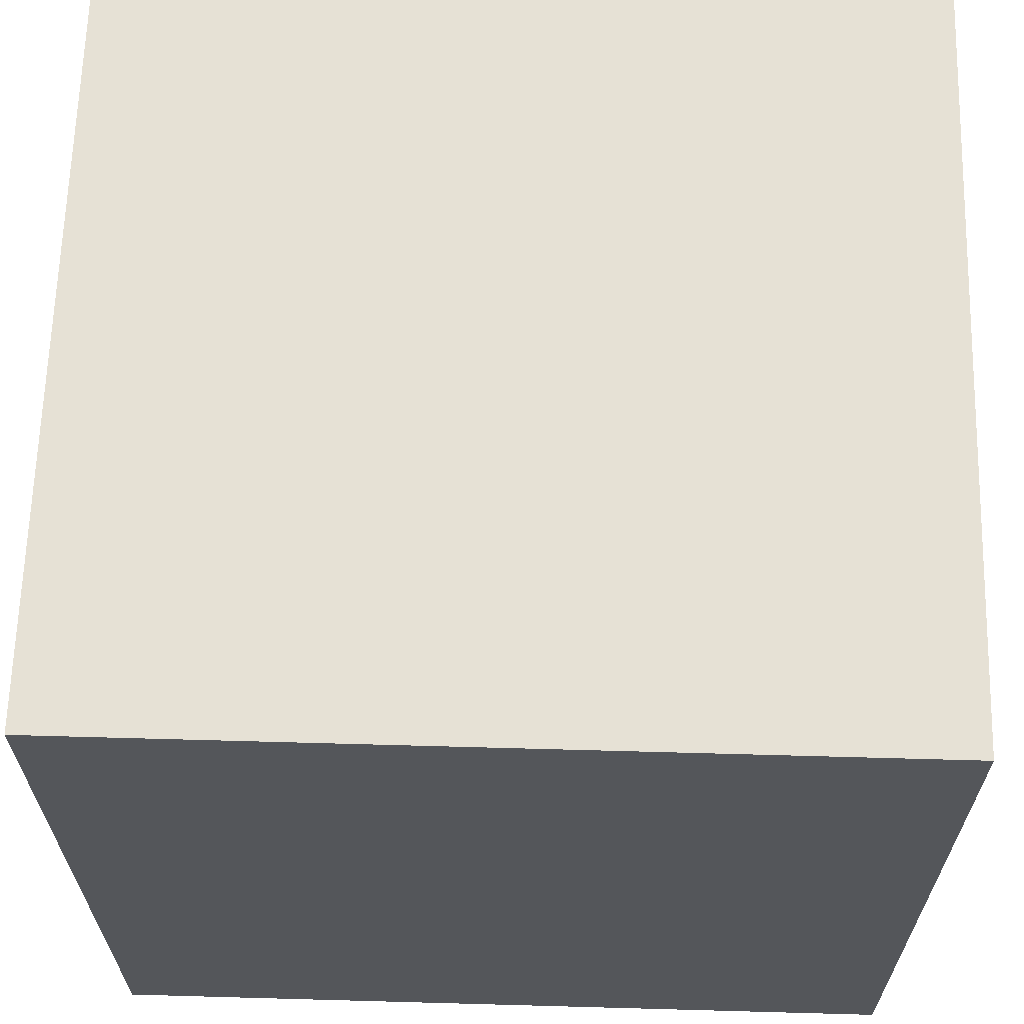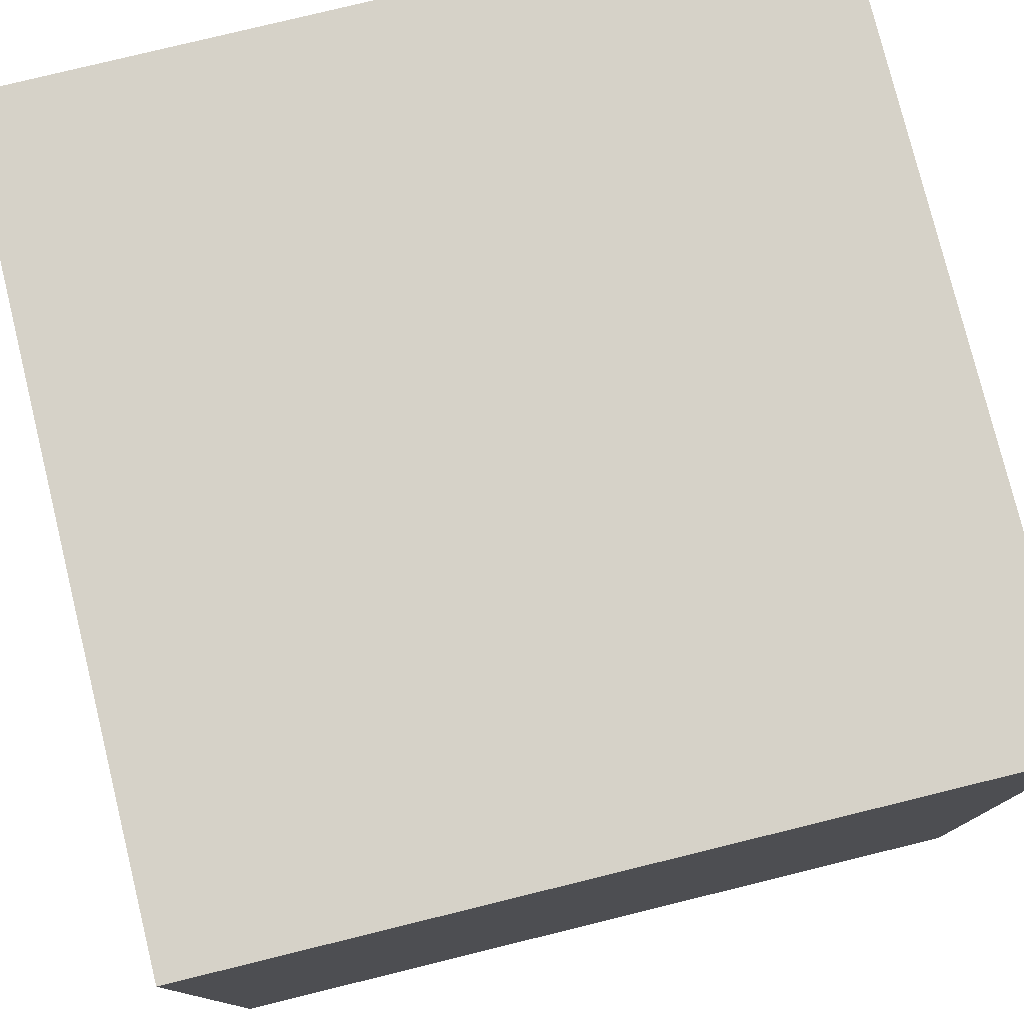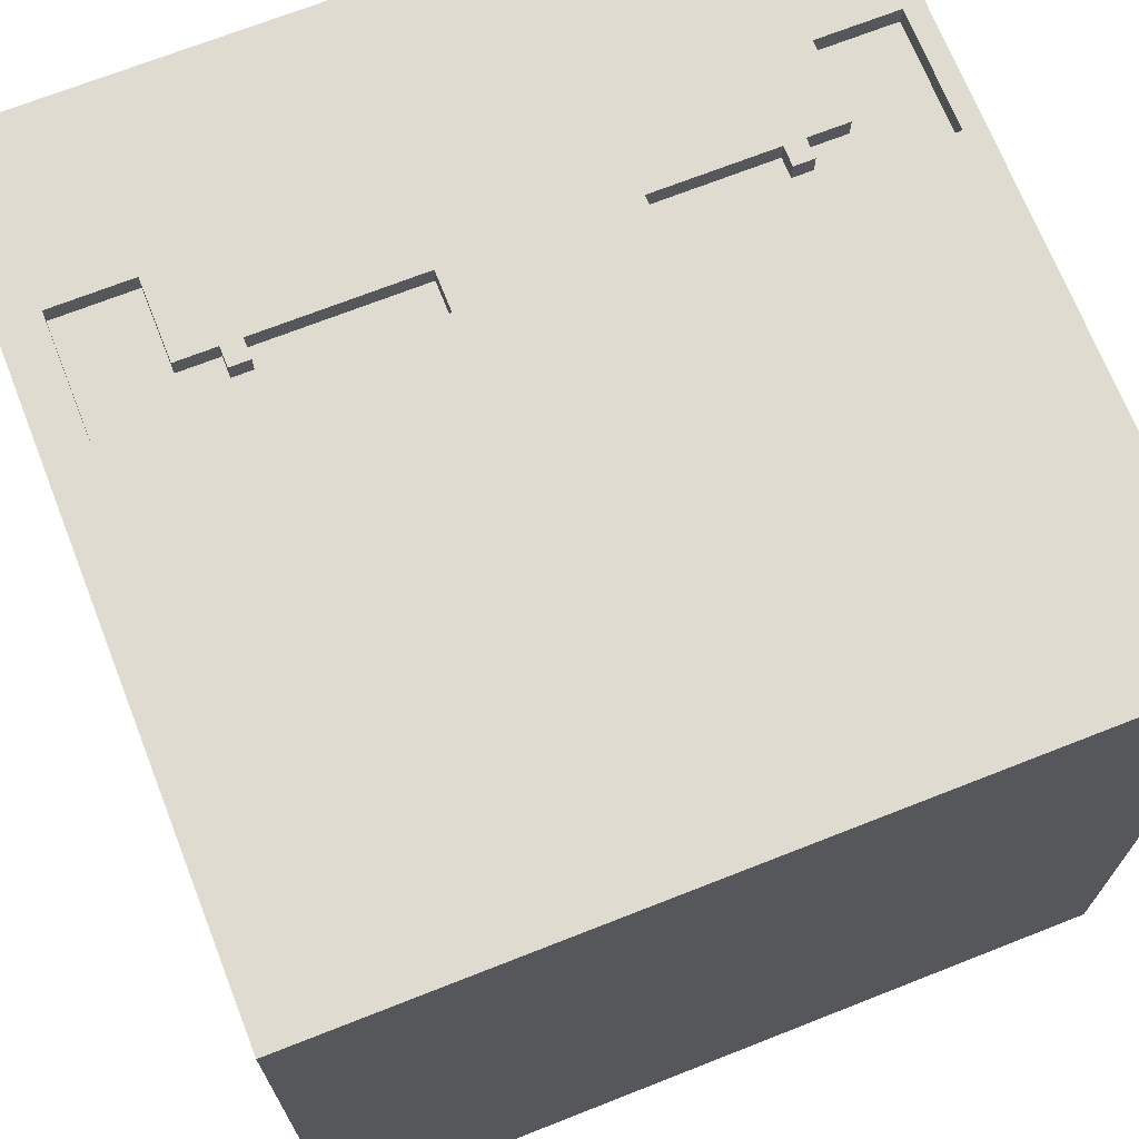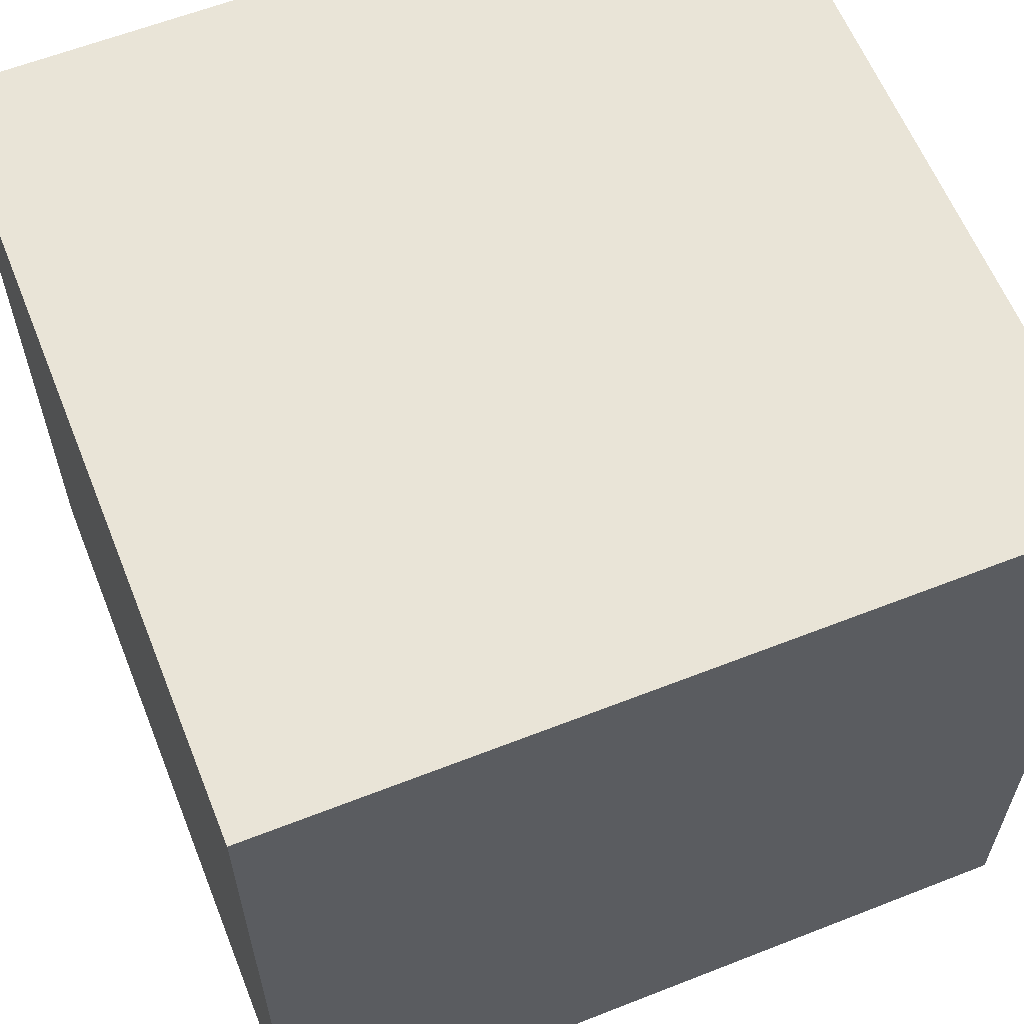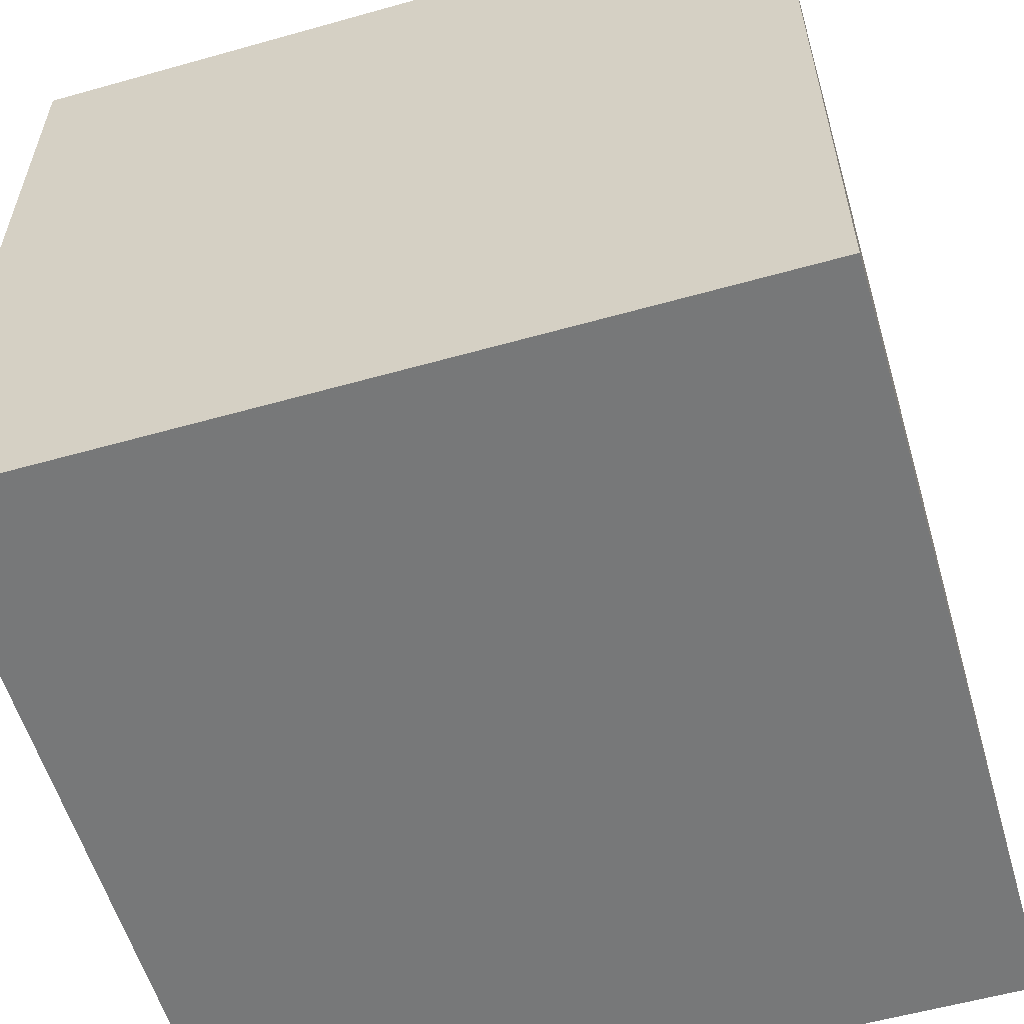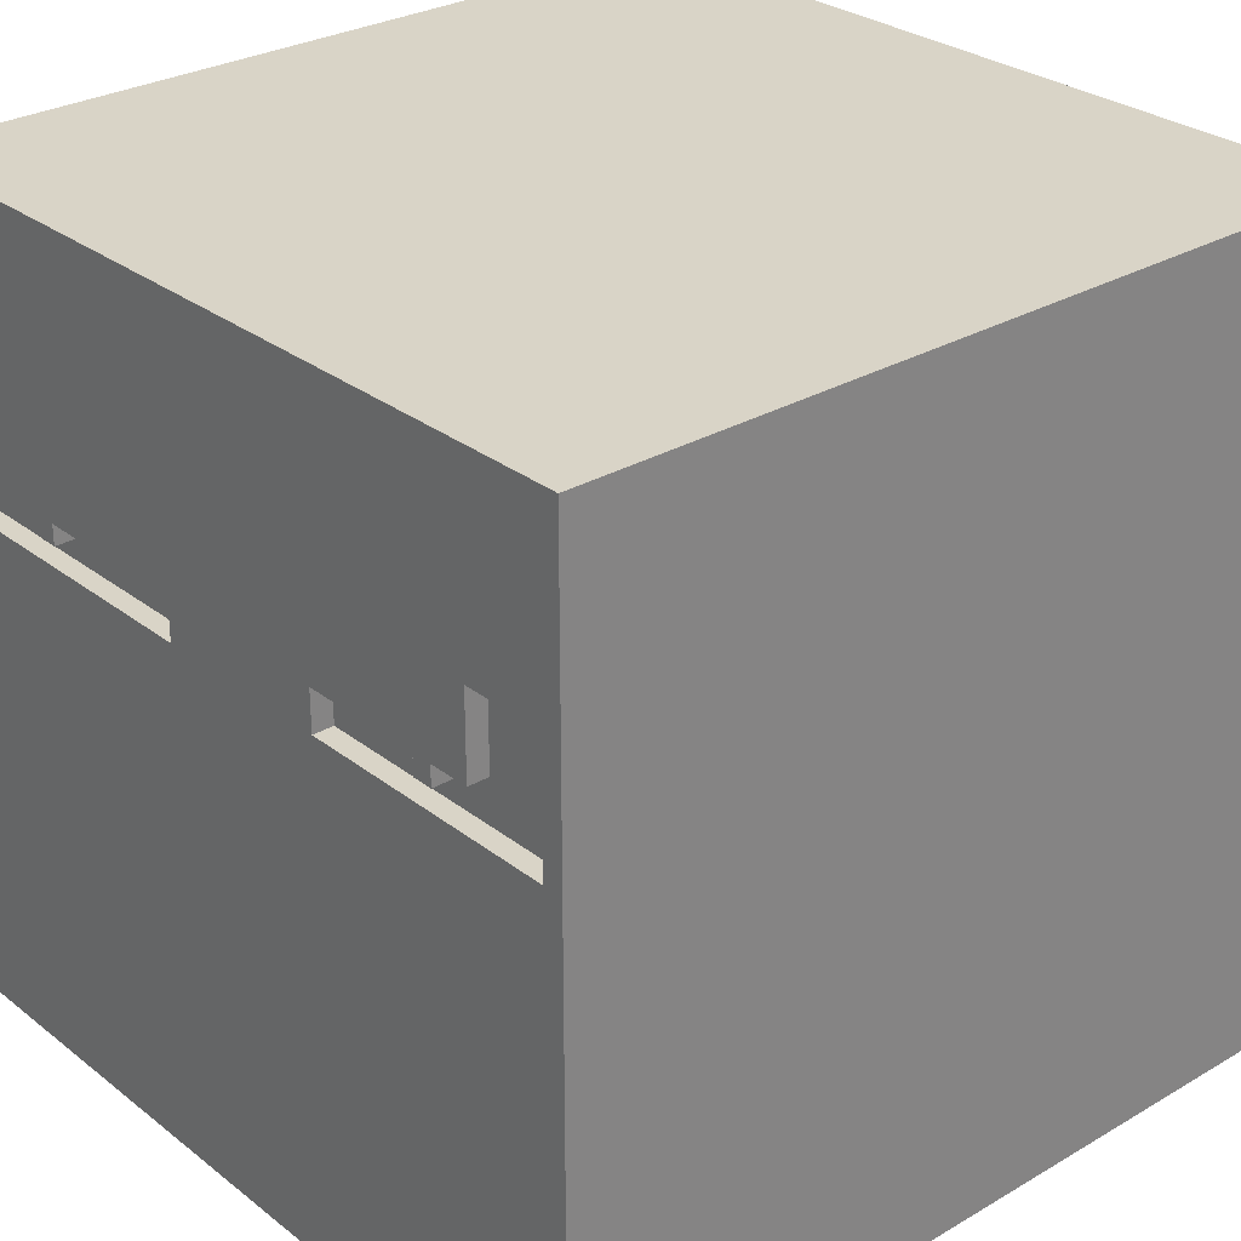
<metadata>
{"format":"obj","ext":"obj","renderer":"f3d","projection":"perspective","resolution":1024,"background":"white","views":[{"elev":64.7,"azim":-88.4,"up":"+Y"},{"elev":78.1,"azim":76.2,"up":"+Y"},{"elev":70.2,"azim":-21.5,"up":"+Z"},{"elev":61.1,"azim":158.2,"up":"+Y"},{"elev":-57.4,"azim":-163.7,"up":"+Z"},{"elev":28.8,"azim":48.9,"up":"+Y"}]}
</metadata>
<code>
o
v -2 0 2
v -2 0 -2
v -2 4 2
v -2 4 -2
v -1.4 2.7 2
v -1.4 2.7 1.9
v -1.4 3.1 2
v -1.4 3.1 1.9
v -1.2 2.6 2
v -1.2 2.6 1.9
v -1.2 2.7 2
v -1.2 2.7 1.9
v -0.3 2.5 2
v -0.3 2.5 1.9
v -0.3 2.7 2
v -0.3 2.7 1.9
v 1.2 2.6 2
v 1.2 2.6 1.9
v 1.2 2.7 2
v 1.2 2.7 1.9
v 1.9 2.5 2
v 1.9 2.5 1.9
v 1.9 3.1 2
v 1.9 3.1 1.9
v -1.8 2.5 2
v -1.8 2.5 1.9
v -1.8 3.1 2
v -1.8 3.1 1.9
v -1.1 2.6 2
v -1.1 2.6 1.9
v -1.1 2.7 2
v -1.1 2.7 1.9
v 0.6 2.5 2
v 0.6 2.5 1.9
v 0.6 2.7 2
v 0.6 2.7 1.9
v 1.3 2.6 2
v 1.3 2.6 1.9
v 1.3 2.7 2
v 1.3 2.7 1.9
v 1.5 2.7 2
v 1.5 2.7 1.9
v 1.5 3.1 2
v 1.5 3.1 1.9
v 2 0 2
v 2 0 -2
v 2 4 2
v 2 4 -2
v -2 0 2
v -2 4 2
v -1.8 2.5 2
v -1.8 3.1 2
v -1.4 2.7 2
v -1.4 3.1 2
v -1.2 2.6 2
v -1.2 2.7 2
v -1.1 2.6 2
v -1.1 2.7 2
v -0.3 2.5 2
v -0.3 2.7 2
v 0.6 2.5 2
v 0.6 2.7 2
v 1.2 2.6 2
v 1.2 2.7 2
v 1.3 2.6 2
v 1.3 2.7 2
v 1.5 2.7 2
v 1.5 3.1 2
v 1.9 2.5 2
v 1.9 3.1 2
v 2 0 2
v 2 4 2
v -1.8 2.5 1.9
v -1.8 3.1 1.9
v -1.4 2.7 1.9
v -1.4 3.1 1.9
v -1.2 2.6 1.9
v -1.2 2.7 1.9
v -1.1 2.6 1.9
v -1.1 2.7 1.9
v -0.3 2.5 1.9
v -0.3 2.7 1.9
v 0.6 2.5 1.9
v 0.6 2.7 1.9
v 1.2 2.6 1.9
v 1.2 2.7 1.9
v 1.3 2.6 1.9
v 1.3 2.7 1.9
v 1.5 2.7 1.9
v 1.5 3.1 1.9
v 1.9 2.5 1.9
v 1.9 3.1 1.9
v -2 0 -2
v -2 4 -2
v 2 0 -2
v 2 4 -2
v -2 0 2
v 2 0 2
v -1.9 0 1.9
v 1.9 0 1.9
v -1.9 0 -1.9
v 1.9 0 -1.9
v -2 0 -2
v 2 0 -2
v -1.2 2.6 2
v -1.1 2.6 2
v 1.2 2.6 2
v 1.3 2.6 2
v -1.2 2.6 1.9
v -1.1 2.6 1.9
v 1.2 2.6 1.9
v 1.3 2.6 1.9
v -1.4 2.7 2
v -1.2 2.7 2
v -1.1 2.7 2
v -0.3 2.7 2
v 0.6 2.7 2
v 1.2 2.7 2
v 1.3 2.7 2
v 1.5 2.7 2
v -1.4 2.7 1.9
v -1.2 2.7 1.9
v -1.1 2.7 1.9
v -0.3 2.7 1.9
v 0.6 2.7 1.9
v 1.2 2.7 1.9
v 1.3 2.7 1.9
v 1.5 2.7 1.9
v -1.8 3.1 2
v -1.4 3.1 2
v 1.5 3.1 2
v 1.9 3.1 2
v -1.8 3.1 1.9
v -1.4 3.1 1.9
v 1.5 3.1 1.9
v 1.9 3.1 1.9
v -1.8 2.5 2
v -0.3 2.5 2
v 0.6 2.5 2
v 1.9 2.5 2
v -1.8 2.5 1.9
v -0.3 2.5 1.9
v 0.6 2.5 1.9
v 1.9 2.5 1.9
v -2 4 2
v 2 4 2
v -2 4 -2
v 2 4 -2
f 3 2 1
f 4 2 3
f 7 6 5
f 8 6 7
f 11 10 9
f 12 10 11
f 15 14 13
f 16 14 15
f 19 18 17
f 20 18 19
f 23 22 21
f 24 22 23
f 25 26 27
f 27 26 28
f 29 30 31
f 31 30 32
f 33 34 35
f 35 34 36
f 37 38 39
f 39 38 40
f 41 42 43
f 43 42 44
f 45 46 47
f 47 46 48
f 51 50 49
f 52 50 51
f 54 50 52
f 56 54 53
f 57 56 55
f 58 54 56
f 58 56 57
f 59 51 49
f 60 54 58
f 61 59 49
f 61 60 59
f 62 54 60
f 62 60 61
f 64 54 62
f 65 64 63
f 66 54 64
f 66 64 65
f 67 54 66
f 68 50 54
f 68 54 67
f 69 61 49
f 70 50 68
f 71 69 49
f 71 70 69
f 72 50 70
f 72 70 71
f 75 74 73
f 76 74 75
f 77 75 73
f 78 75 77
f 79 77 73
f 81 79 73
f 81 80 79
f 82 80 81
f 85 84 83
f 86 84 85
f 87 85 83
f 89 88 87
f 91 89 87
f 91 90 89
f 91 87 83
f 92 90 91
f 93 94 95
f 95 94 96
f 99 98 97
f 100 98 99
f 101 99 97
f 101 100 99
f 102 98 100
f 102 100 101
f 103 101 97
f 103 102 101
f 104 98 102
f 104 102 103
f 109 106 105
f 110 106 109
f 111 108 107
f 112 108 111
f 121 114 113
f 122 114 121
f 123 116 115
f 124 116 123
f 125 118 117
f 126 118 125
f 127 120 119
f 128 120 127
f 133 130 129
f 134 130 133
f 135 132 131
f 136 132 135
f 137 138 141
f 141 138 142
f 139 140 143
f 143 140 144
f 145 146 147
f 147 146 148

</code>
